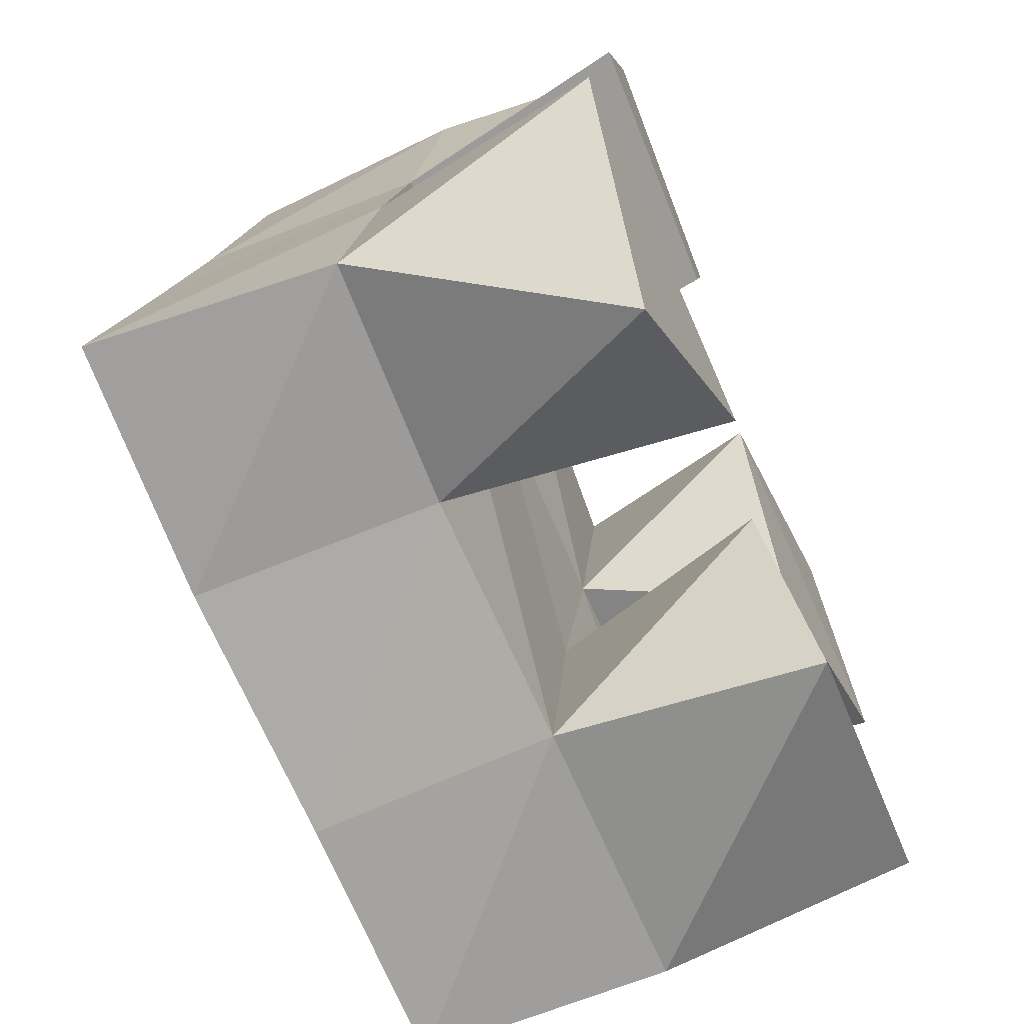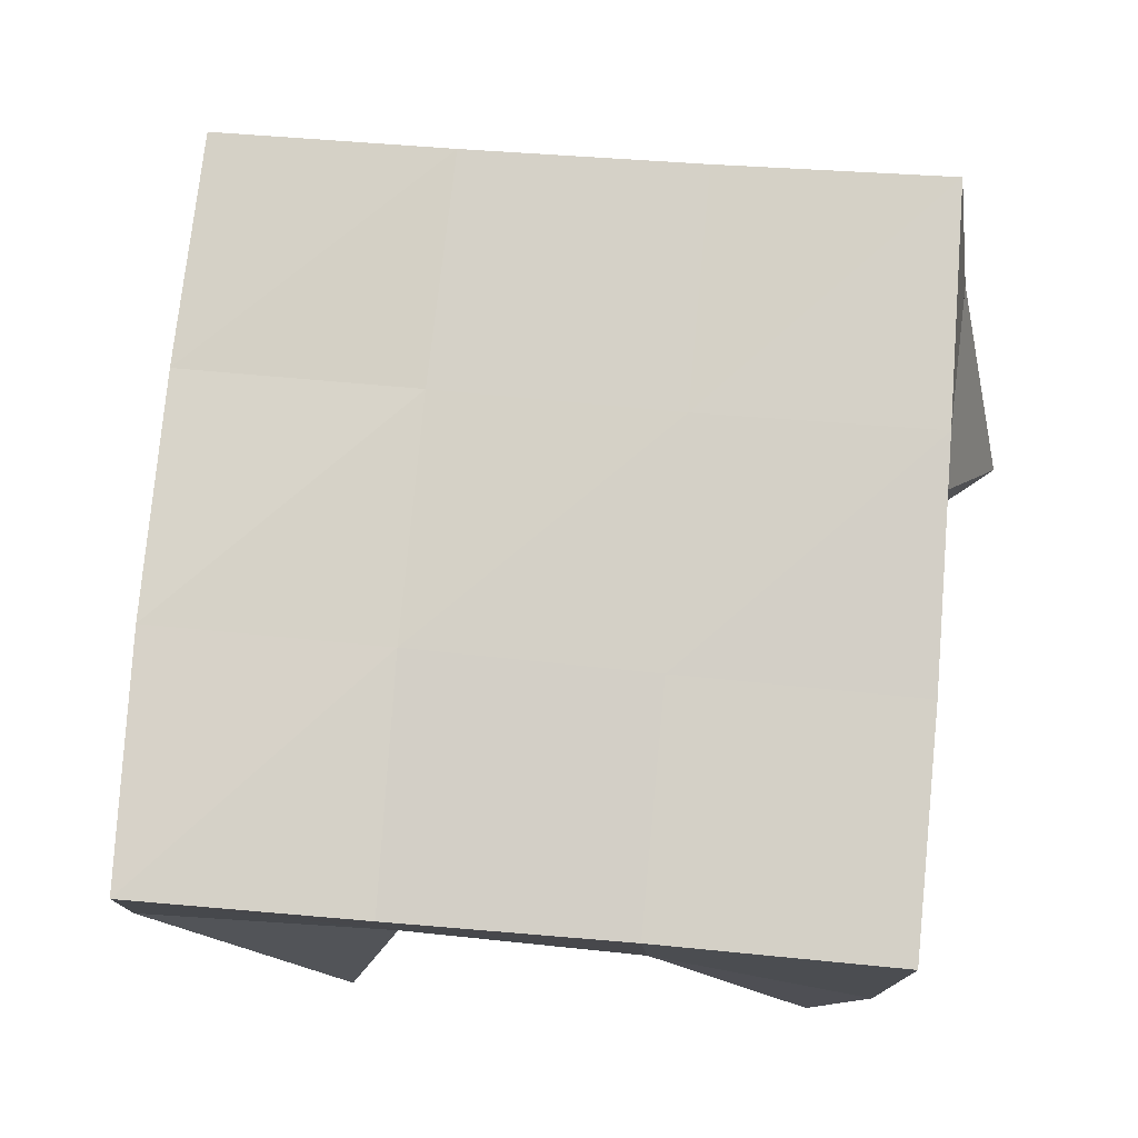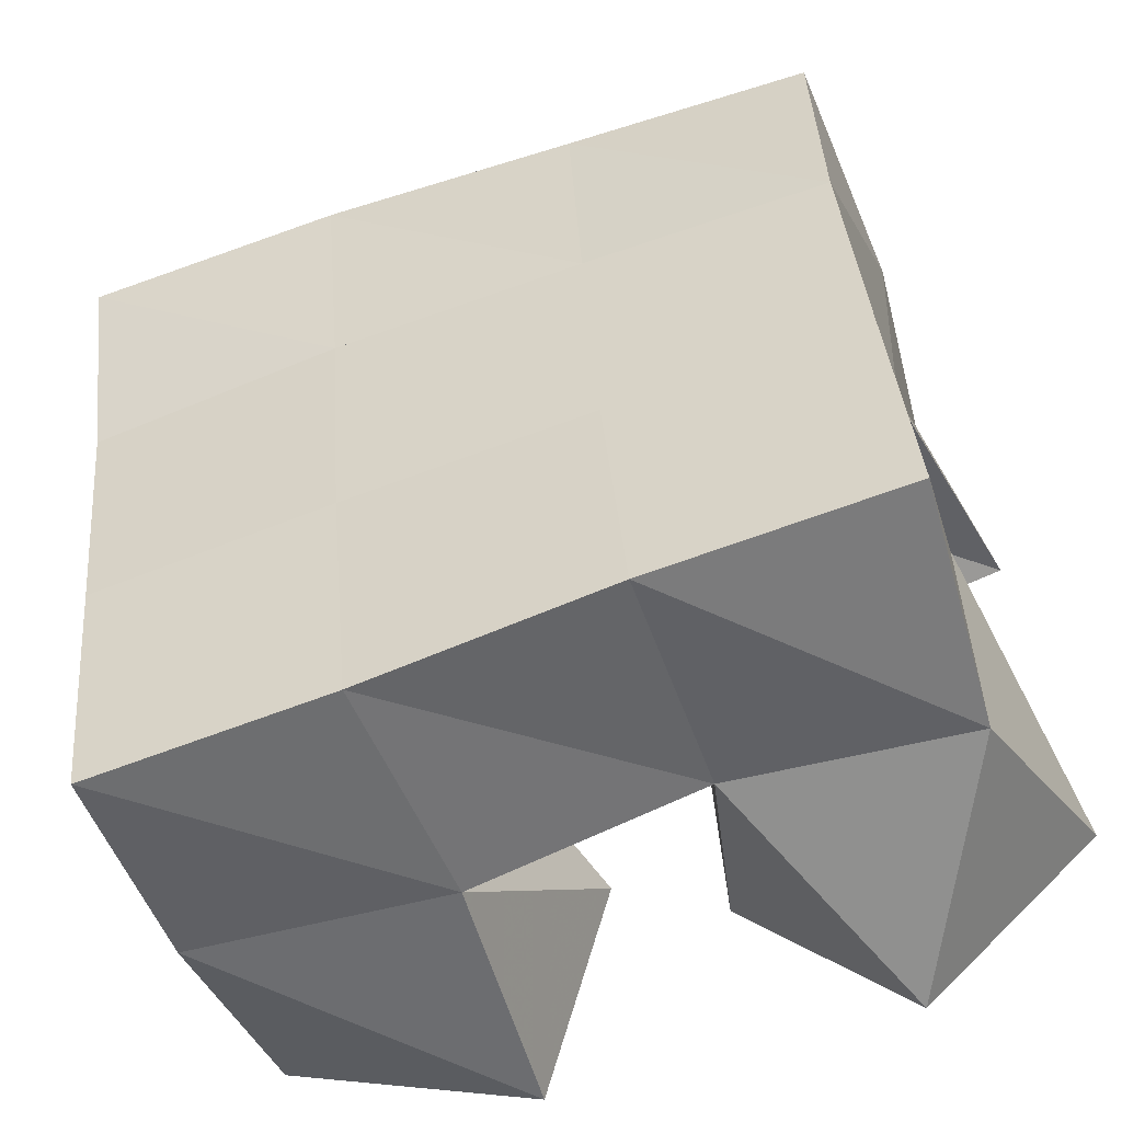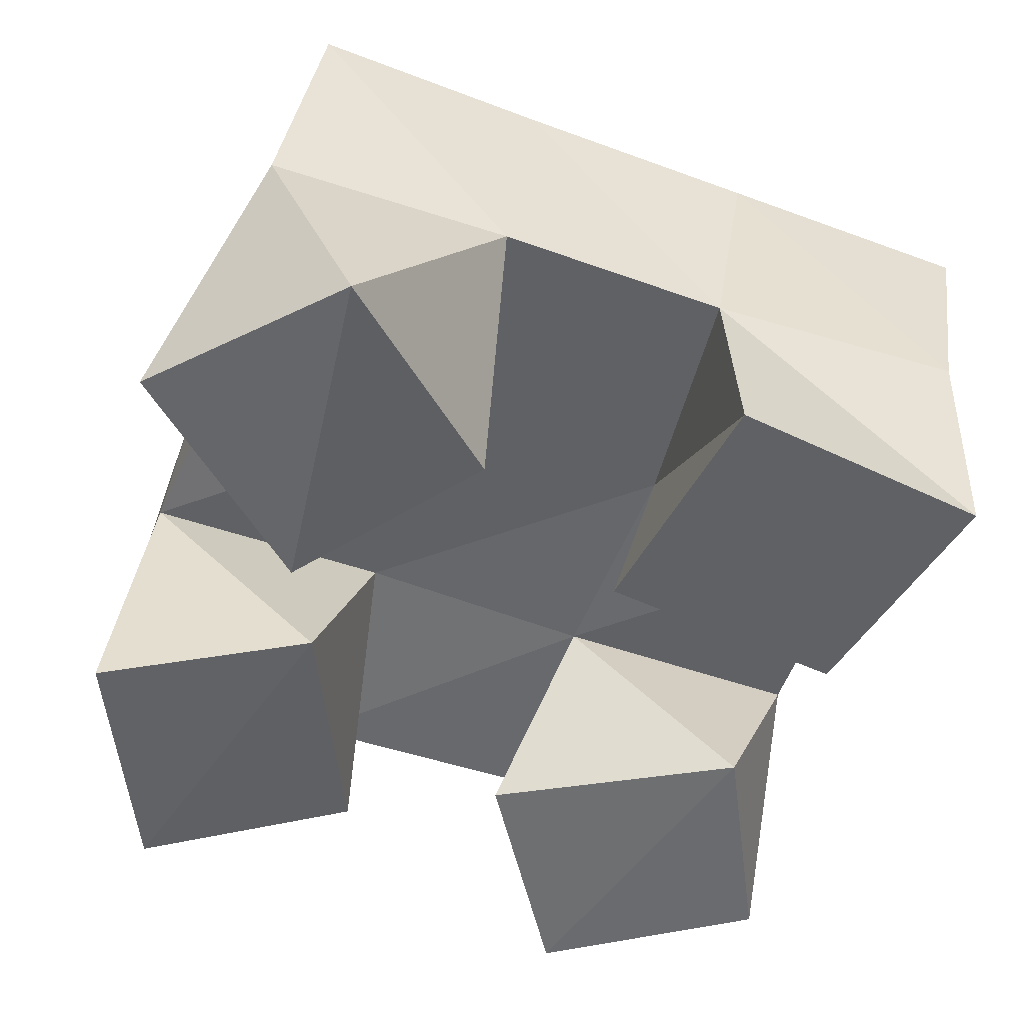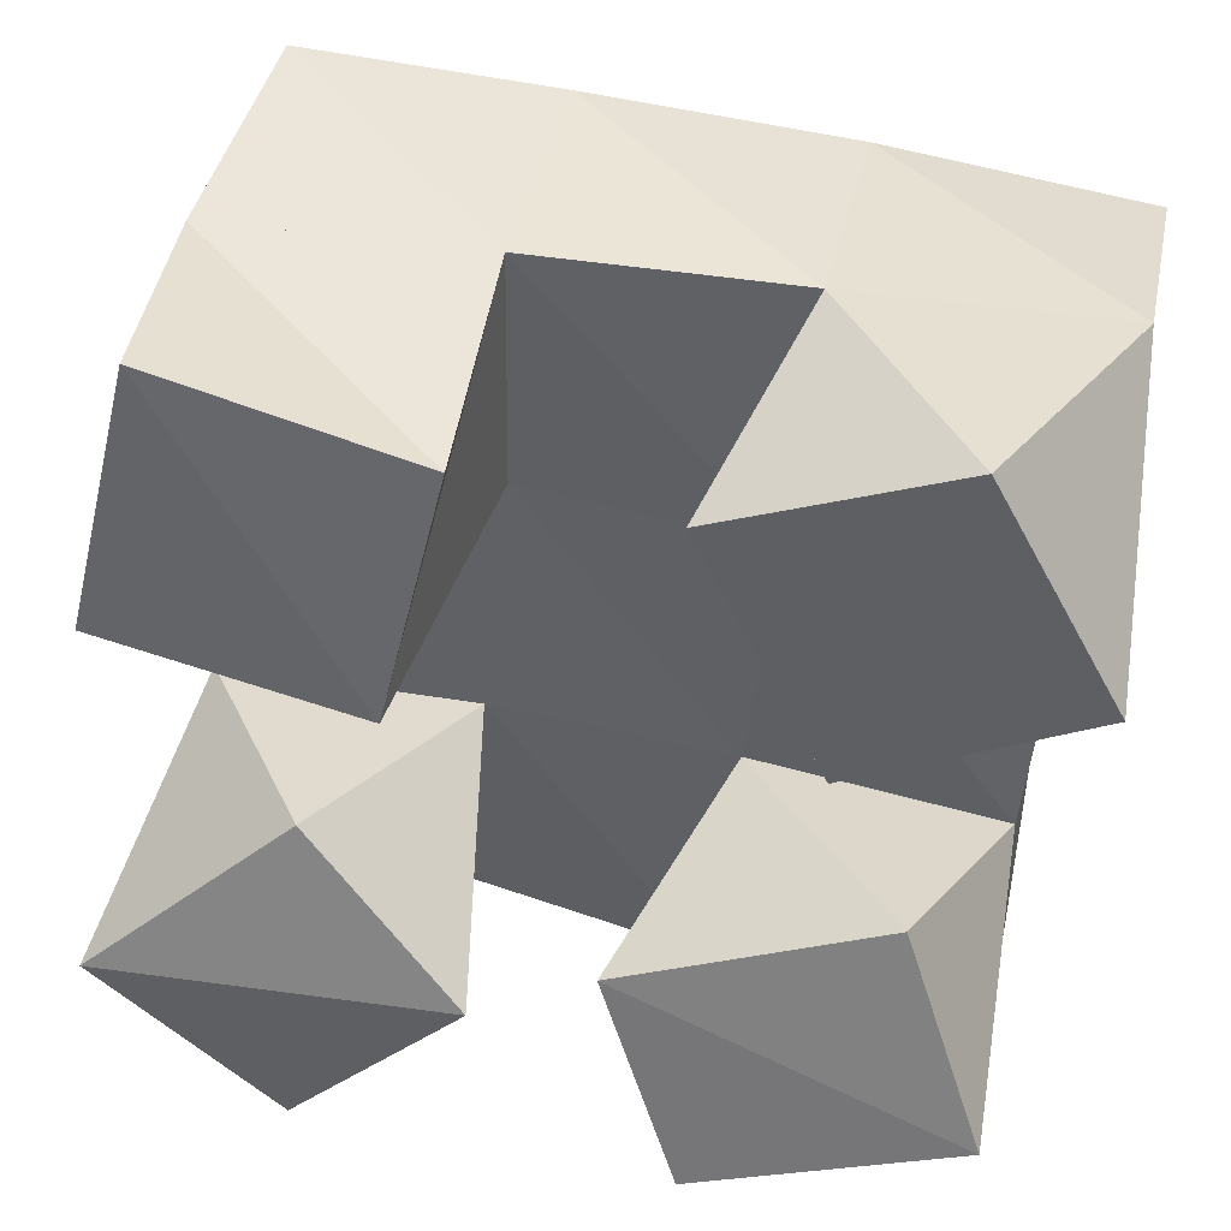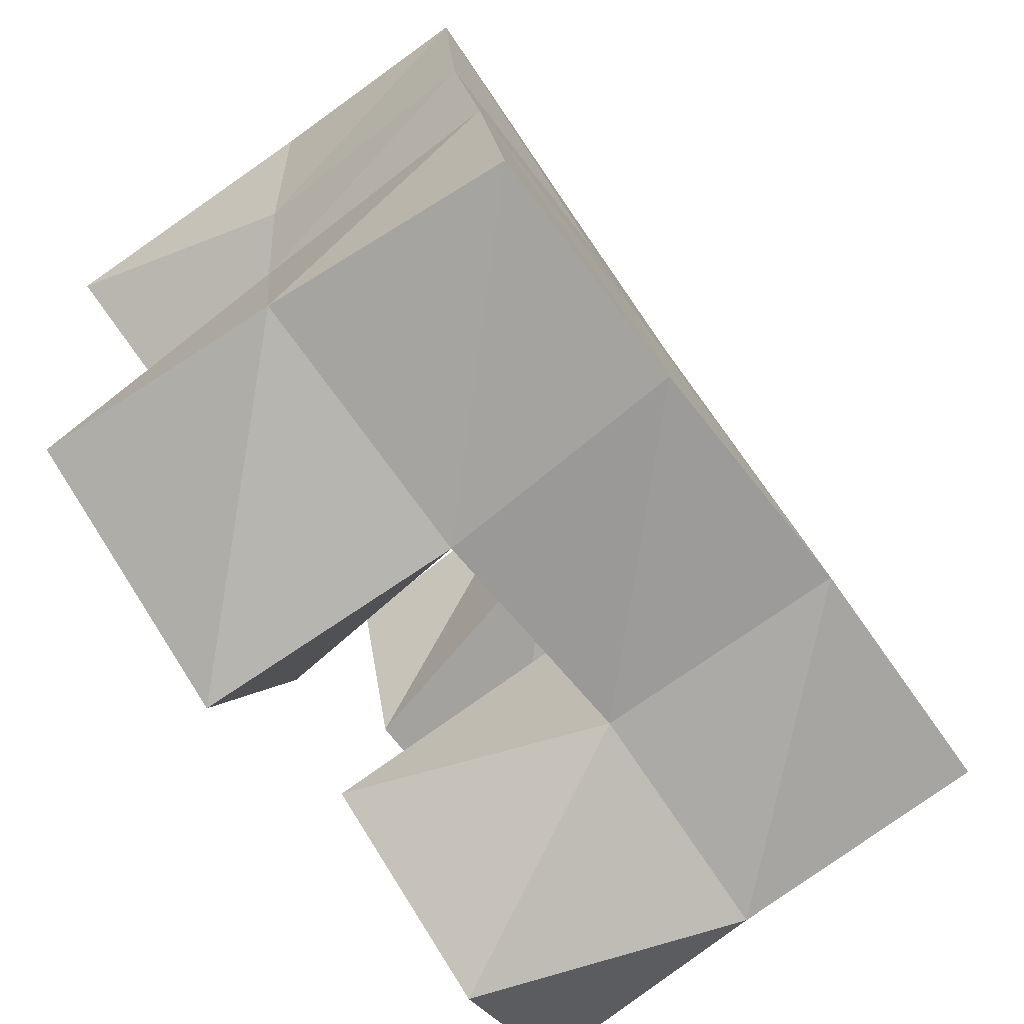
<metadata>
{"format":"obj","ext":"obj","renderer":"f3d","projection":"perspective","resolution":1024,"background":"white","views":[{"elev":-70.9,"azim":-68.6,"up":"+Z"},{"elev":75.7,"azim":101.9,"up":"+Y"},{"elev":-47.1,"azim":-162.8,"up":"+Z"},{"elev":-48.9,"azim":-103.7,"up":"+Y"},{"elev":36.6,"azim":9.3,"up":"+Z"},{"elev":-74.5,"azim":123.6,"up":"+Z"}]}
</metadata>
<code>
v -0.2749 0.1084 0.7325
v -0.298 0.1569 0.7504
v -0.2389 0.1015 0.769
v -0.2498 0.1568 0.7508
v -0.3096 0.1043 0.7674
v -0.2955 0.1522 0.8003
v -0.2689 0.1088 0.8022
v -0.245 0.152 0.7979
v -0.1786 0.1058 0.826
v -0.1911 0.1484 0.8418
v -0.1334 0.1 0.8492
v -0.1424 0.1452 0.8382
v -0.2021 0.104 0.8748
v -0.1862 0.1458 0.8939
v -0.157 0.1 0.8922
v -0.1344 0.1496 0.8904
v -0.3005 0.1008 0.8459
v -0.2897 0.1503 0.8477
v -0.2508 0.1 0.8336
v -0.2392 0.1505 0.8479
v -0.2874 0.1 0.8979
v -0.2897 0.144 0.8979
v -0.2383 0.1 0.8835
v -0.2374 0.1444 0.8966
v -0.2014 0.1007 0.7338
v -0.2027 0.1529 0.7414
v -0.1485 0.1 0.7514
v -0.1482 0.1507 0.7426
v -0.2164 0.1054 0.7771
v -0.1976 0.1511 0.7925
v -0.1641 0.107 0.7949
v -0.1477 0.1459 0.7878
v -0.299 0.2076 0.7588
v -0.2489 0.2064 0.7523
v -0.2935 0.2032 0.8068
v -0.2434 0.2027 0.8011
v -0.2882 0.1993 0.856
v -0.2391 0.1983 0.8513
v -0.2847 0.1918 0.9065
v -0.2348 0.1926 0.9015
v -0.1987 0.2025 0.7456
v -0.1935 0.2005 0.7955
v -0.1888 0.1972 0.8455
v -0.1837 0.1946 0.8949
v -0.1497 0.1997 0.7402
v -0.1444 0.1973 0.7899
v -0.1386 0.1941 0.8384
v -0.1325 0.1946 0.8868
f 1 2 4
f 3 1 4
f 2 6 8
f 4 2 8
f 6 5 7
f 8 6 7
f 5 1 3
f 7 5 3
f 8 7 3
f 4 8 3
f 2 1 5
f 6 2 5
f 9 10 12
f 11 9 12
f 10 14 16
f 12 10 16
f 14 13 15
f 16 14 15
f 13 9 11
f 15 13 11
f 16 15 11
f 12 16 11
f 10 9 13
f 14 10 13
f 17 18 20
f 19 17 20
f 18 22 24
f 20 18 24
f 22 21 23
f 24 22 23
f 21 17 19
f 23 21 19
f 24 23 19
f 20 24 19
f 18 17 21
f 22 18 21
f 25 26 28
f 27 25 28
f 26 30 32
f 28 26 32
f 30 29 31
f 32 30 31
f 29 25 27
f 31 29 27
f 32 31 27
f 28 32 27
f 26 25 29
f 30 26 29
f 2 33 34
f 4 2 34
f 33 35 36
f 34 33 36
f 35 6 8
f 36 35 8
f 6 2 4
f 8 6 4
f 36 8 4
f 34 36 4
f 33 2 6
f 35 33 6
f 6 35 36
f 8 6 36
f 35 37 38
f 36 35 38
f 37 18 20
f 38 37 20
f 18 6 8
f 20 18 8
f 38 20 8
f 36 38 8
f 35 6 18
f 37 35 18
f 18 37 38
f 20 18 38
f 37 39 40
f 38 37 40
f 39 22 24
f 40 39 24
f 22 18 20
f 24 22 20
f 40 24 20
f 38 40 20
f 37 18 22
f 39 37 22
f 4 34 41
f 26 4 41
f 34 36 42
f 41 34 42
f 36 8 30
f 42 36 30
f 8 4 26
f 30 8 26
f 42 30 26
f 41 42 26
f 34 4 8
f 36 34 8
f 8 36 42
f 30 8 42
f 36 38 43
f 42 36 43
f 38 20 10
f 43 38 10
f 20 8 30
f 10 20 30
f 43 10 30
f 42 43 30
f 36 8 20
f 38 36 20
f 20 38 43
f 10 20 43
f 38 40 44
f 43 38 44
f 40 24 14
f 44 40 14
f 24 20 10
f 14 24 10
f 44 14 10
f 43 44 10
f 38 20 24
f 40 38 24
f 26 41 45
f 28 26 45
f 41 42 46
f 45 41 46
f 42 30 32
f 46 42 32
f 30 26 28
f 32 30 28
f 46 32 28
f 45 46 28
f 41 26 30
f 42 41 30
f 30 42 46
f 32 30 46
f 42 43 47
f 46 42 47
f 43 10 12
f 47 43 12
f 10 30 32
f 12 10 32
f 47 12 32
f 46 47 32
f 42 30 10
f 43 42 10
f 10 43 47
f 12 10 47
f 43 44 48
f 47 43 48
f 44 14 16
f 48 44 16
f 14 10 12
f 16 14 12
f 48 16 12
f 47 48 12
f 43 10 14
f 44 43 14

</code>
